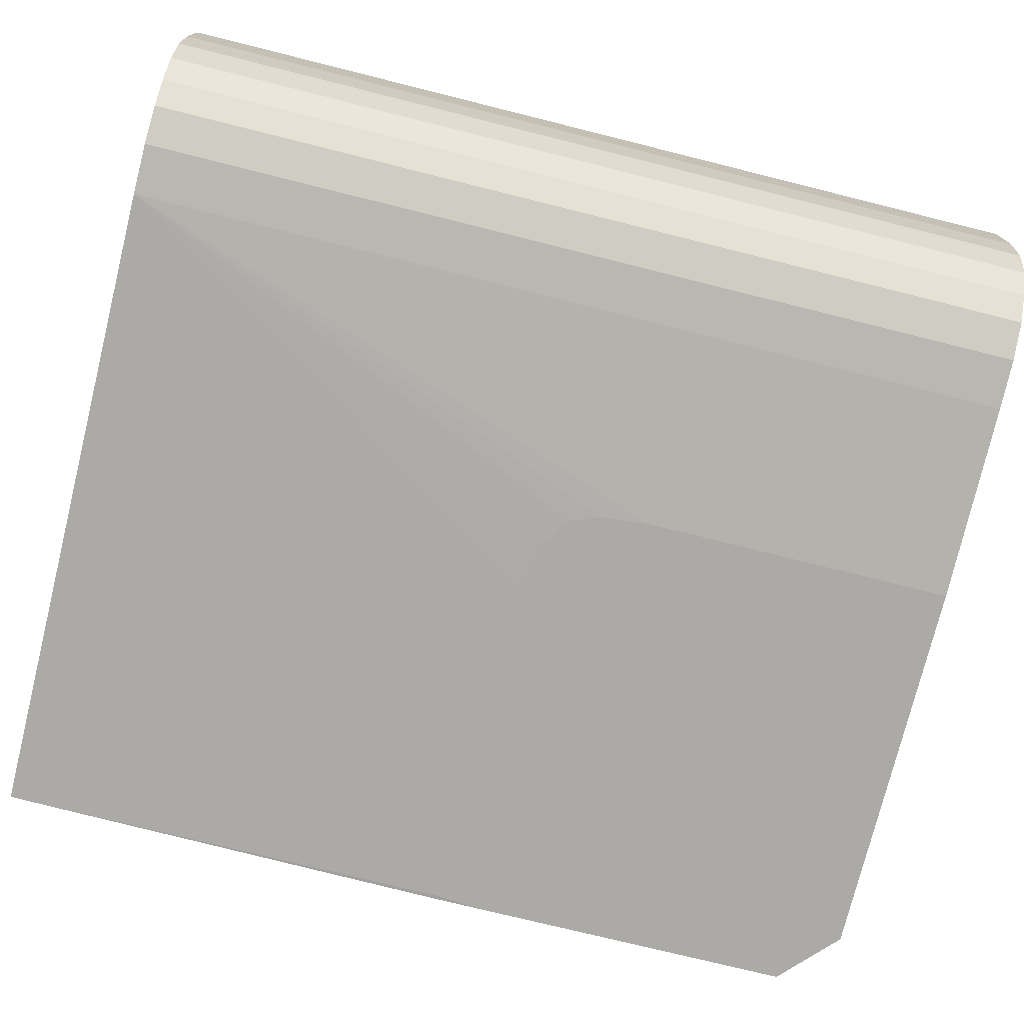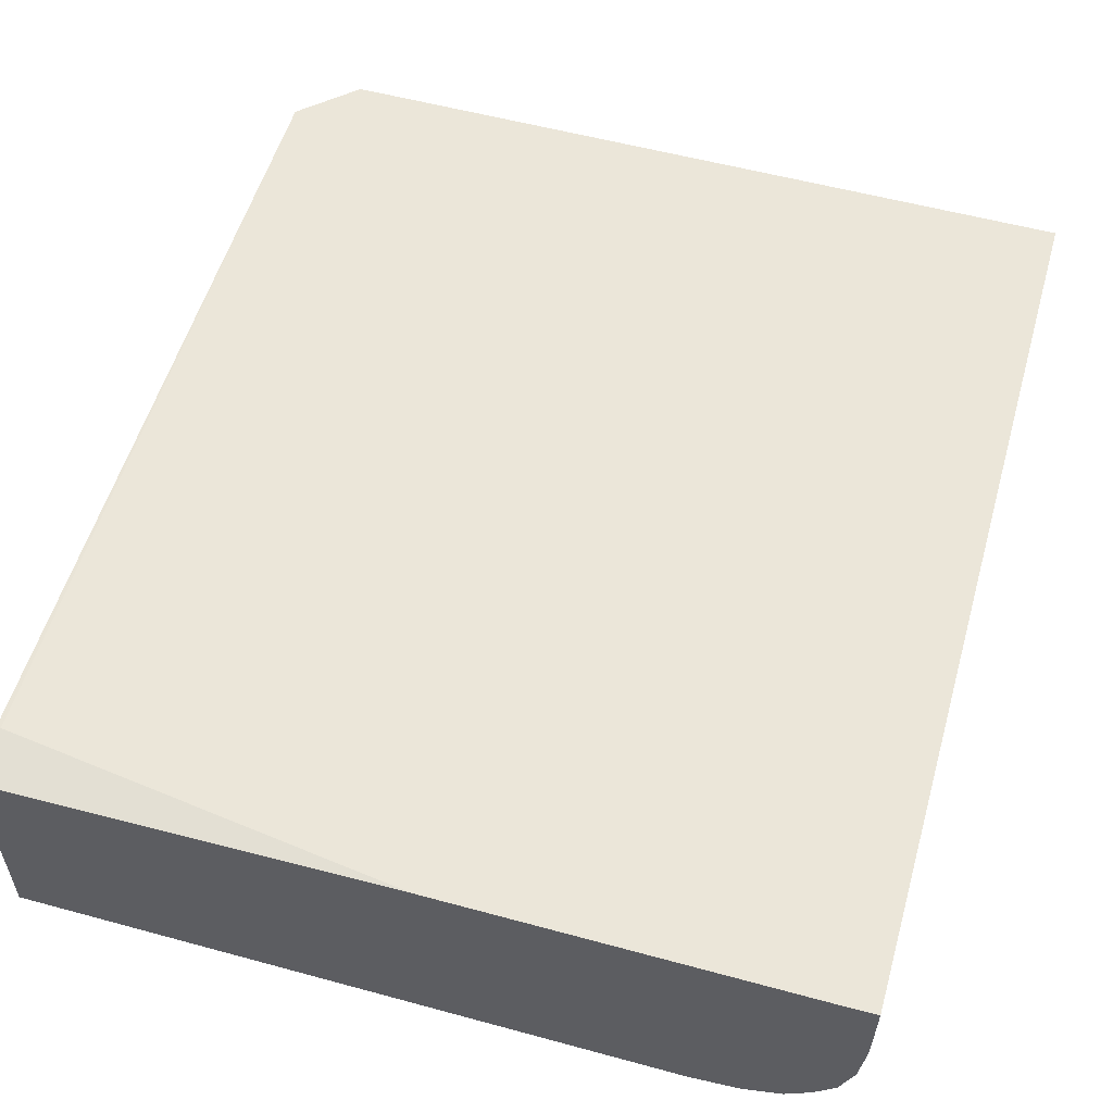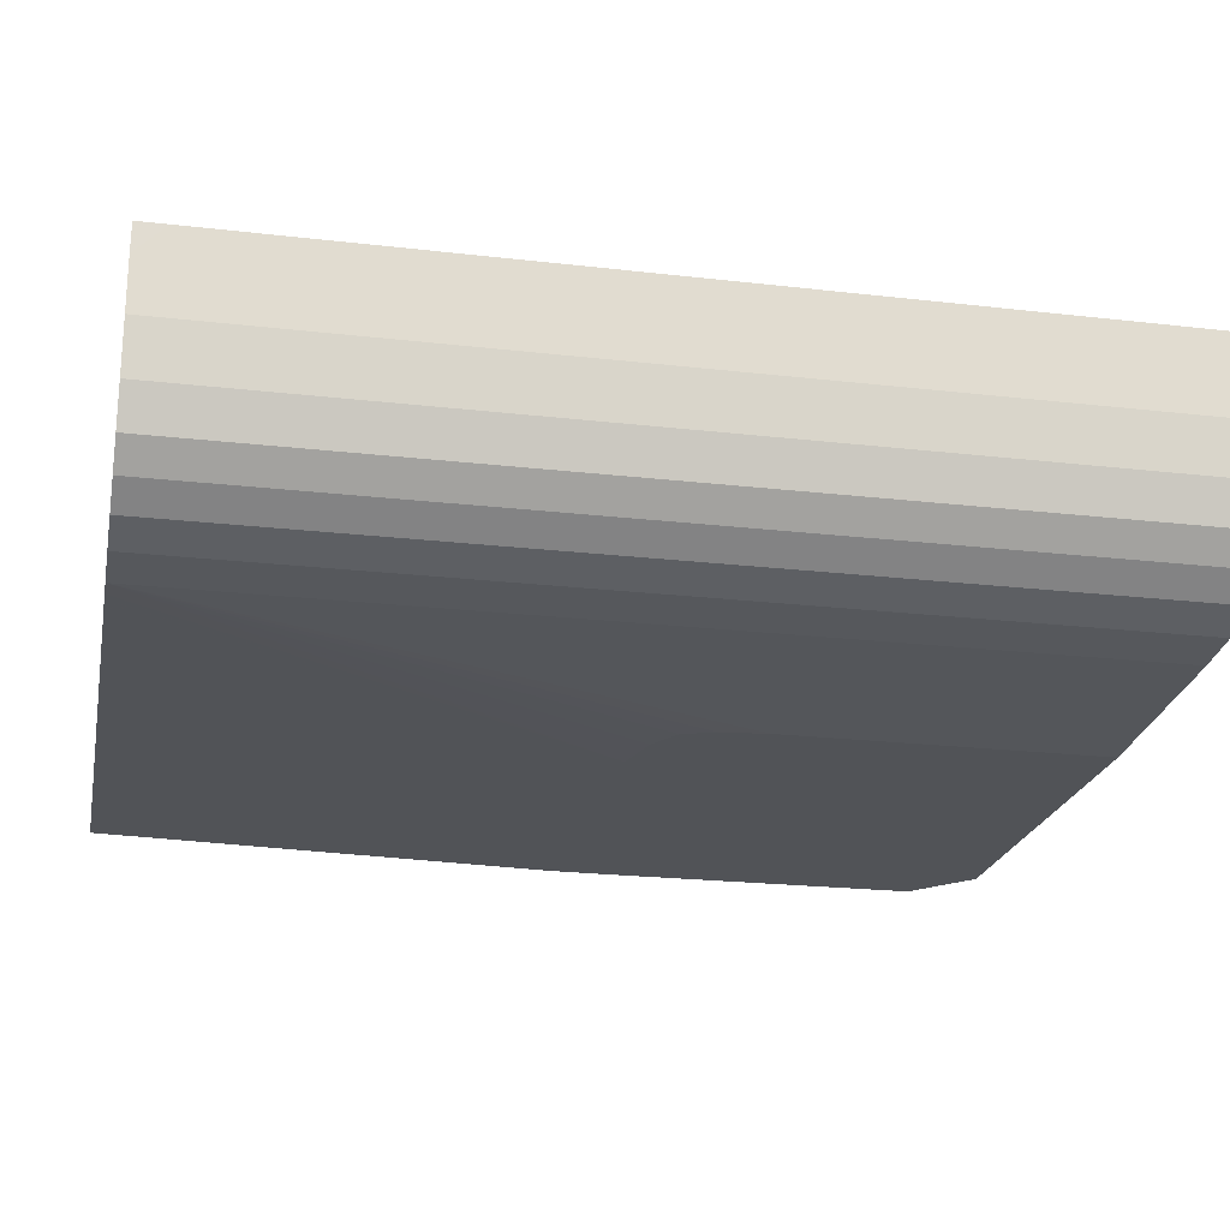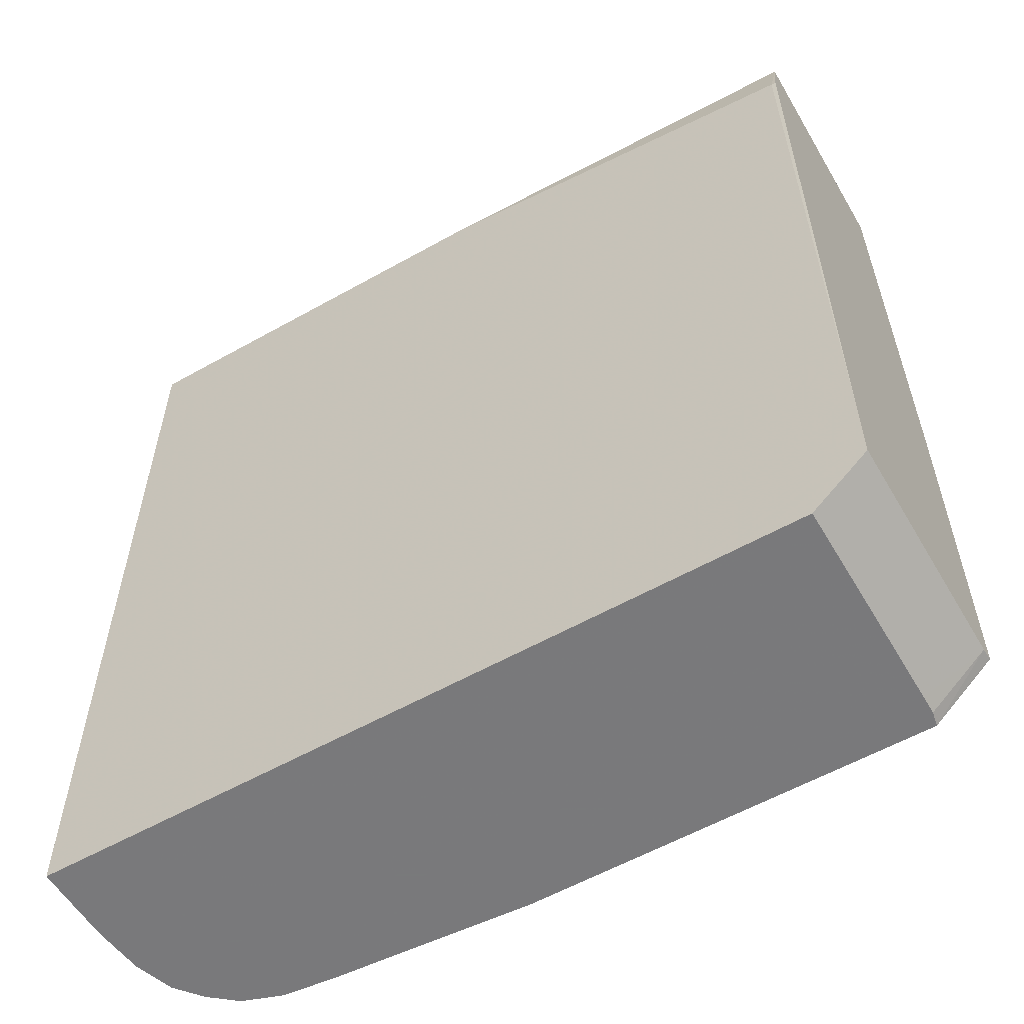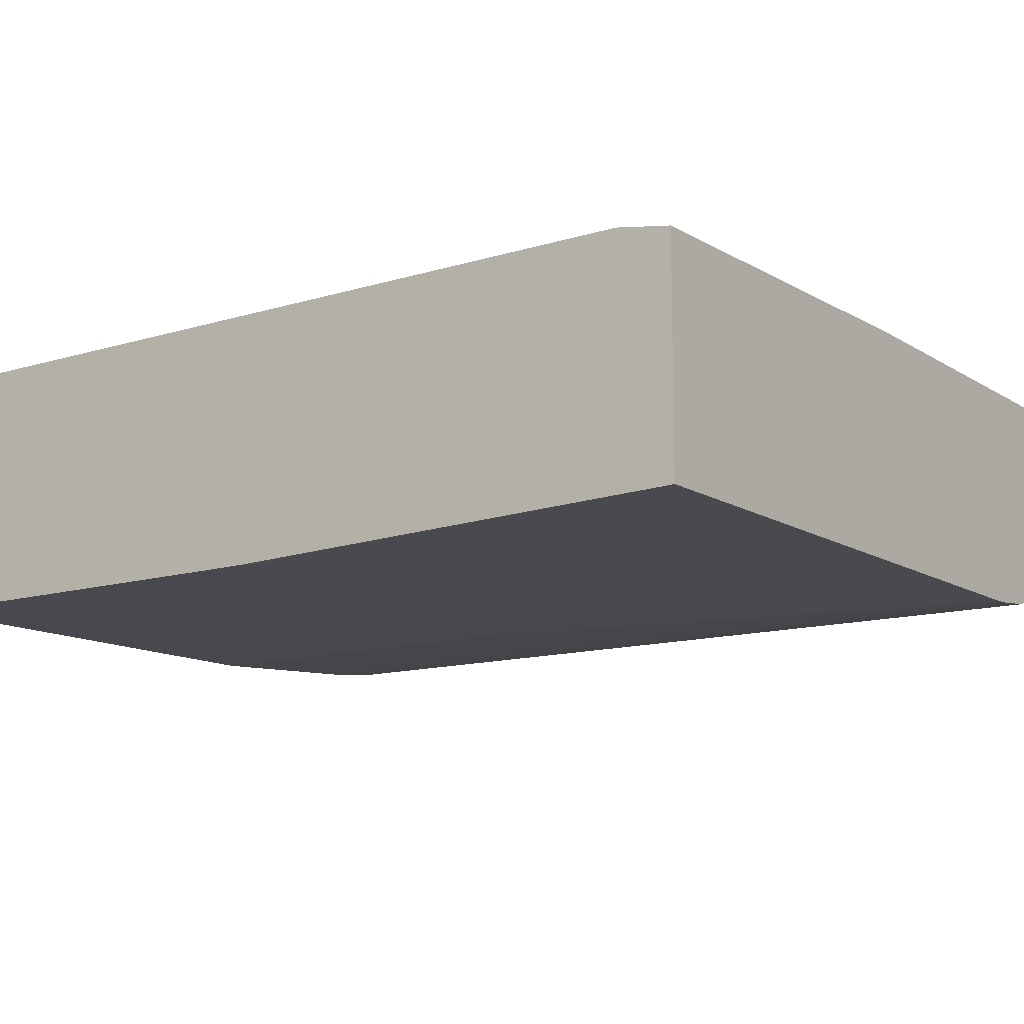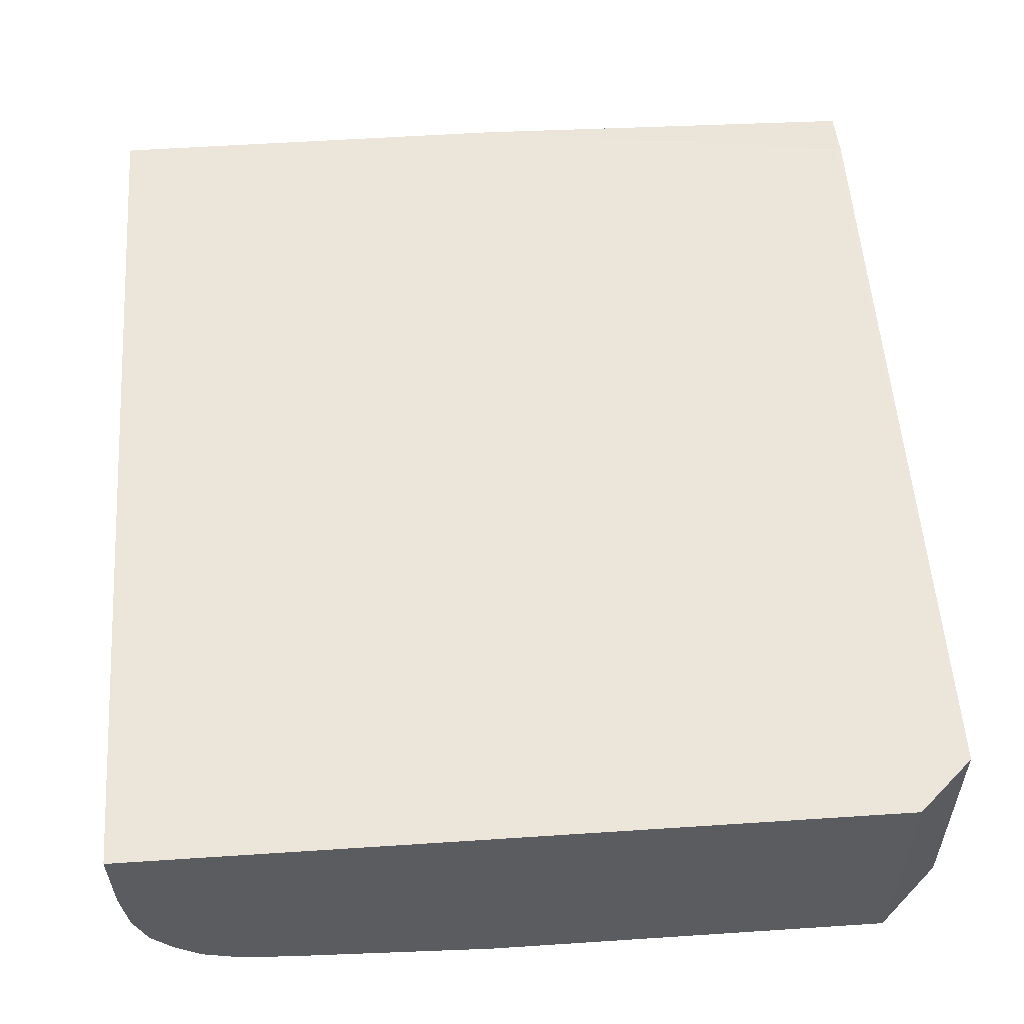
<metadata>
{"format":"obj","ext":"obj","renderer":"f3d","projection":"perspective","resolution":1024,"background":"white","views":[{"elev":-75.8,"azim":-104.0,"up":"+Z"},{"elev":55.3,"azim":-164.1,"up":"+Z"},{"elev":-21.9,"azim":-101.5,"up":"+Z"},{"elev":-58.0,"azim":30.2,"up":"+Y"},{"elev":-12.6,"azim":125.3,"up":"+Z"},{"elev":55.0,"azim":-4.1,"up":"+Z"}]}
</metadata>
<code>
v -0.05343 -0.04636 0.00441
v -0.05343 -0.04593 0.00441
v -0.05342 -0.04592 0.00398
v -0.05343 -0.04714 0.00441
v -0.05297 -0.04593 0.00441
v -0.05341 -0.04592 0.003202
v -0.05341 -0.0487 0.003201
v -0.05343 -0.04905 0.004409
v -0.04714 -0.04594 0.004415
v -0.05337 -0.04592 0.002856
v -0.05332 -0.04592 0.002423
v -0.05332 -0.05103 0.002423
v -0.05341 -0.05493 0.003201
v -0.05342 -0.05415 0.00398
v -0.05343 -0.05216 0.004409
v -0.04085 -0.04595 0.004266
v -0.04092 -0.04679 0.004419
v -0.05312 -0.04593 0.001841
v -0.05312 -0.04792 0.001841
v -0.05312 -0.05103 0.00184
v -0.05332 -0.05726 0.002423
v -0.05341 -0.05804 0.003201
v -0.05342 -0.05726 0.00398
v -0.05343 -0.05839 0.004408
v -0.04085 -0.04595 0.0008419
v -0.04085 -0.04679 0.004412
v -0.04088 -0.05816 0.004417
v -0.0528 -0.04593 0.001451
v -0.0528 -0.04636 0.001451
v -0.0528 -0.04947 0.001451
v -0.0528 -0.05882 0.001451
v -0.05312 -0.05726 0.001841
v -0.05312 -0.0596 0.001841
v -0.05325 -0.05986 0.002226
v -0.05332 -0.0596 0.002423
v -0.05341 -0.05986 0.003201
v -0.05343 -0.0596 0.004407
v -0.04086 -0.05318 0.0006495
v -0.04092 -0.05319 0.000645
v -0.04133 -0.04595 0.0008415
v -0.04088 -0.05909 0.004417
v -0.05241 -0.04593 0.00113
v -0.05241 -0.04792 0.00113
v -0.05241 -0.05181 0.00113
v -0.05241 -0.05882 0.00113
v -0.05241 -0.05987 0.00113
v -0.0528 -0.05987 0.001451
v -0.05301 -0.05987 0.001708
v -0.05312 -0.05987 0.001841
v -0.05332 -0.05986 0.002423
v -0.05338 -0.05986 0.002938
v -0.05343 -0.05987 0.004301
v -0.05343 -0.05987 0.004407
v -0.04086 -0.05398 0.0006449
v -0.0417 -0.05319 0.0006444
v -0.04482 -0.04594 0.0008415
v -0.0456 -0.05319 0.0006416
v -0.04638 -0.0532 0.000641
v -0.04088 -0.05909 0.002484
v -0.04175 -0.05989 0.004416
v -0.05183 -0.04593 0.0009239
v -0.05183 -0.04947 0.0009239
v -0.05183 -0.05882 0.0009239
v -0.05241 -0.0596 0.00113
v -0.05183 -0.05987 0.0009241
v -0.04087 -0.05904 0.0006439
v -0.05027 -0.04593 0.0008416
v -0.04718 -0.05339 0.0006403
v -0.05105 -0.04593 0.0008417
v -0.0507 -0.04593 0.0008416
v -0.04087 -0.05909 0.001644
v -0.04175 -0.05989 0.002423
v -0.05105 -0.04636 0.0008416
v -0.05105 -0.04869 0.0008416
v -0.05183 -0.04792 0.0009239
v -0.05105 -0.05415 0.0008416
v -0.05105 -0.0596 0.0008416
v -0.05105 -0.05987 0.0008415
v -0.04087 -0.05904 0.000662
v -0.04179 -0.05989 0.0006431
v -0.04768 -0.05369 0.0006399
v -0.04786 -0.05419 0.0006397
v -0.04794 -0.05493 0.0006395
v -0.04794 -0.05498 0.0006395
v -0.04794 -0.05654 0.0006392
v -0.04794 -0.05726 0.000639
v -0.04794 -0.05888 0.0006387
v -0.04794 -0.05988 0.0006385
v -0.04175 -0.05989 0.001644
v -0.04087 -0.05909 0.0008648
v -0.04175 -0.05989 0.0008647
v -0.04175 -0.05989 0.001151
f 1 2 3
f 1 3 4
f 1 4 8
f 1 8 15
f 1 15 24
f 1 24 37
f 1 37 53
f 1 53 60
f 1 60 41
f 1 41 27
f 1 27 17
f 1 17 9
f 1 9 5
f 1 5 2
f 2 5 3
f 3 5 9
f 3 9 16
f 3 16 25
f 3 25 40
f 3 40 56
f 3 56 67
f 3 67 70
f 3 70 69
f 3 69 61
f 3 61 42
f 3 42 28
f 3 28 18
f 3 18 11
f 3 11 10
f 3 10 6
f 3 6 7
f 3 7 4
f 4 7 8
f 6 10 7
f 7 10 11
f 7 11 12
f 7 12 21
f 7 21 13
f 7 13 14
f 7 14 8
f 8 14 15
f 9 17 16
f 11 18 19
f 11 19 12
f 12 19 20
f 12 20 21
f 13 21 22
f 13 22 23
f 13 23 14
f 14 23 24
f 14 24 15
f 16 17 26
f 16 26 27
f 16 27 41
f 16 41 59
f 16 59 71
f 16 71 90
f 16 90 79
f 16 79 66
f 16 66 54
f 16 54 38
f 16 38 25
f 17 27 26
f 18 28 29
f 18 29 19
f 19 29 30
f 19 30 20
f 20 30 31
f 20 31 32
f 20 32 21
f 21 32 33
f 21 33 34
f 21 34 35
f 21 35 36
f 21 36 22
f 22 36 23
f 23 36 24
f 24 36 37
f 25 38 39
f 25 39 40
f 28 42 29
f 29 42 43
f 29 43 30
f 30 43 44
f 30 44 45
f 30 45 31
f 31 45 46
f 31 46 47
f 31 47 33
f 31 33 32
f 33 47 48
f 33 48 49
f 33 49 34
f 34 49 48
f 34 48 47
f 34 47 46
f 34 46 65
f 34 65 78
f 34 78 88
f 34 88 80
f 34 80 91
f 34 91 92
f 34 92 89
f 34 89 72
f 34 72 60
f 34 60 53
f 34 53 52
f 34 52 36
f 34 36 51
f 34 51 50
f 34 50 35
f 35 50 51
f 35 51 36
f 36 52 37
f 37 52 53
f 38 54 39
f 39 54 66
f 39 66 80
f 39 80 88
f 39 88 87
f 39 87 86
f 39 86 85
f 39 85 84
f 39 84 83
f 39 83 82
f 39 82 81
f 39 81 68
f 39 68 58
f 39 58 57
f 39 57 55
f 39 55 40
f 40 55 57
f 40 57 58
f 40 58 56
f 41 60 59
f 42 61 62
f 42 62 43
f 43 62 44
f 44 62 45
f 45 62 63
f 45 63 64
f 45 64 46
f 46 64 65
f 56 58 67
f 58 68 69
f 58 69 70
f 58 70 67
f 59 60 72
f 59 72 71
f 61 69 73
f 61 73 74
f 61 74 75
f 61 75 62
f 62 75 76
f 62 76 63
f 63 76 77
f 63 77 78
f 63 78 65
f 63 65 64
f 66 79 80
f 68 81 69
f 69 81 82
f 69 82 83
f 69 83 84
f 69 84 85
f 69 85 86
f 69 86 87
f 69 87 88
f 69 88 73
f 71 72 89
f 71 89 90
f 73 88 74
f 74 88 76
f 74 76 75
f 76 88 78
f 76 78 77
f 79 90 80
f 80 90 91
f 89 92 90
f 90 92 91

</code>
